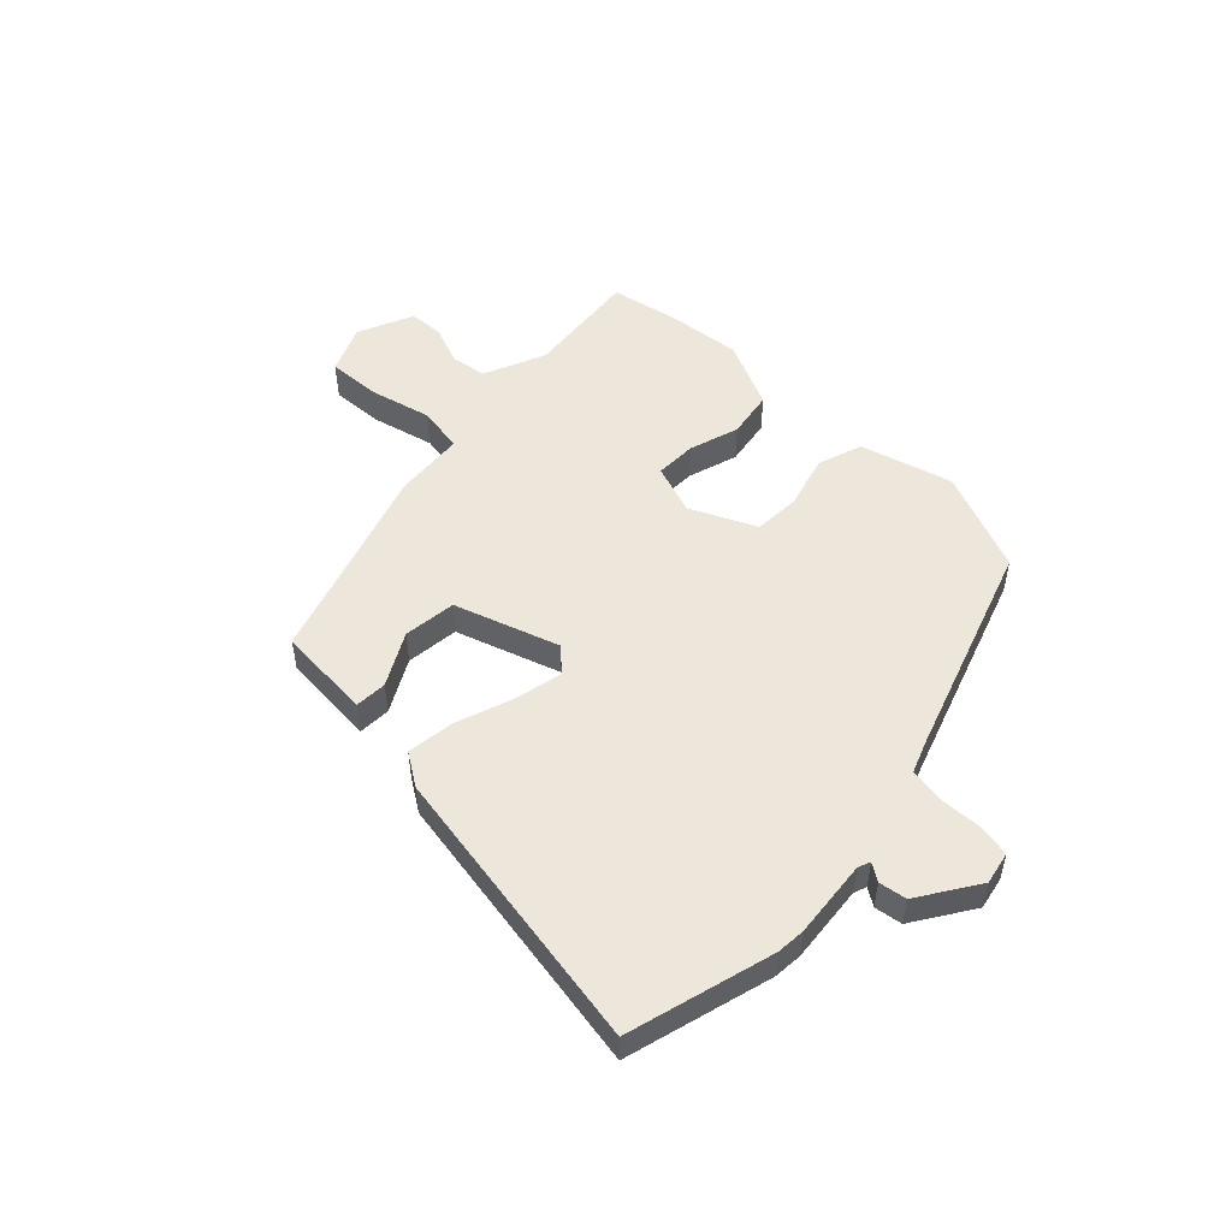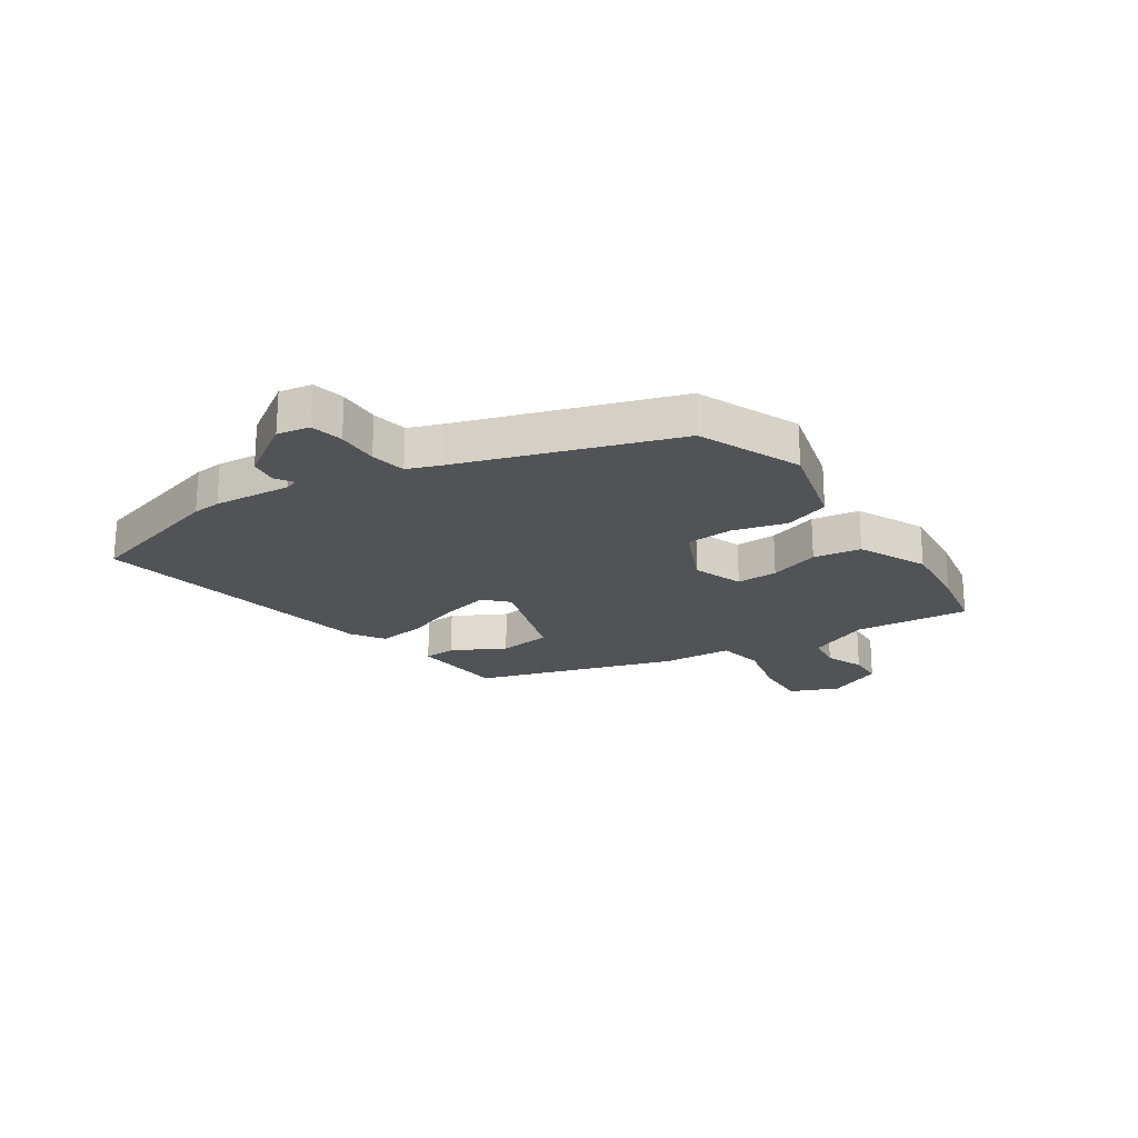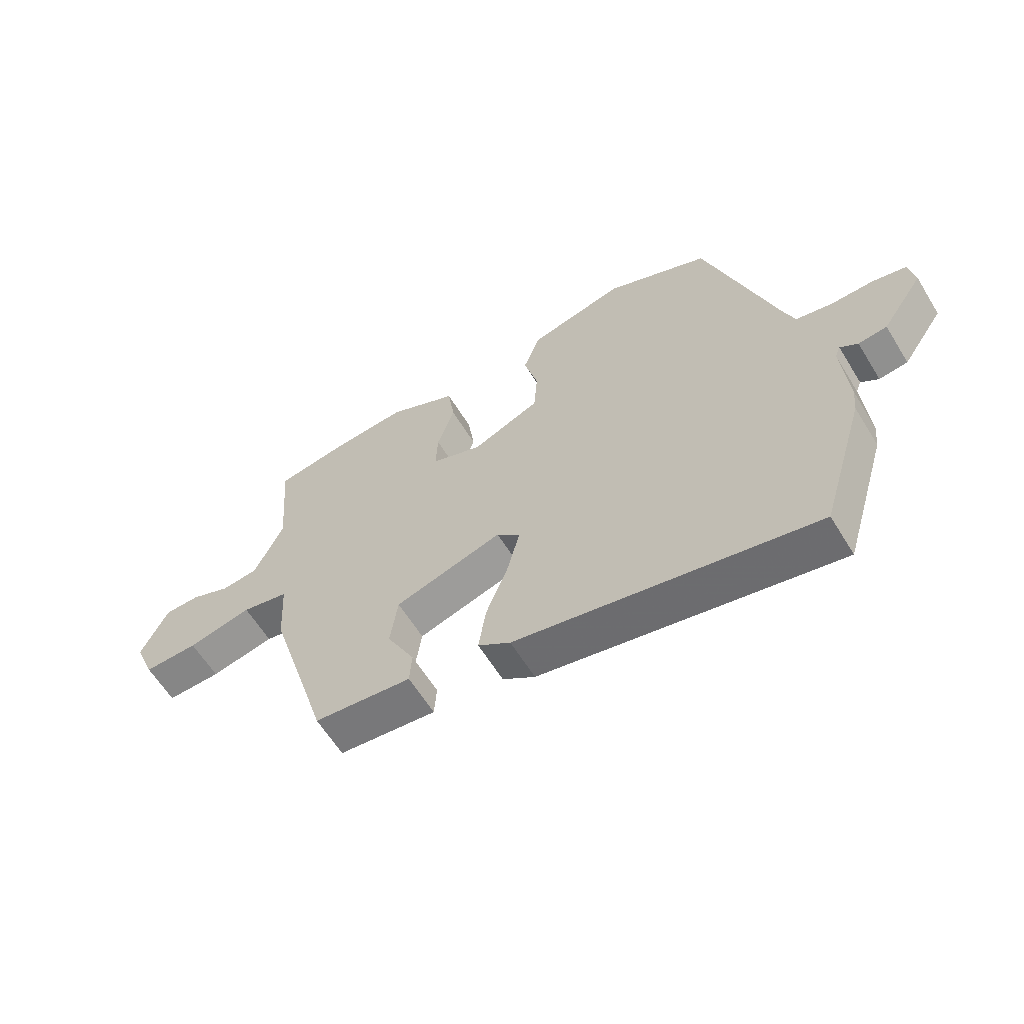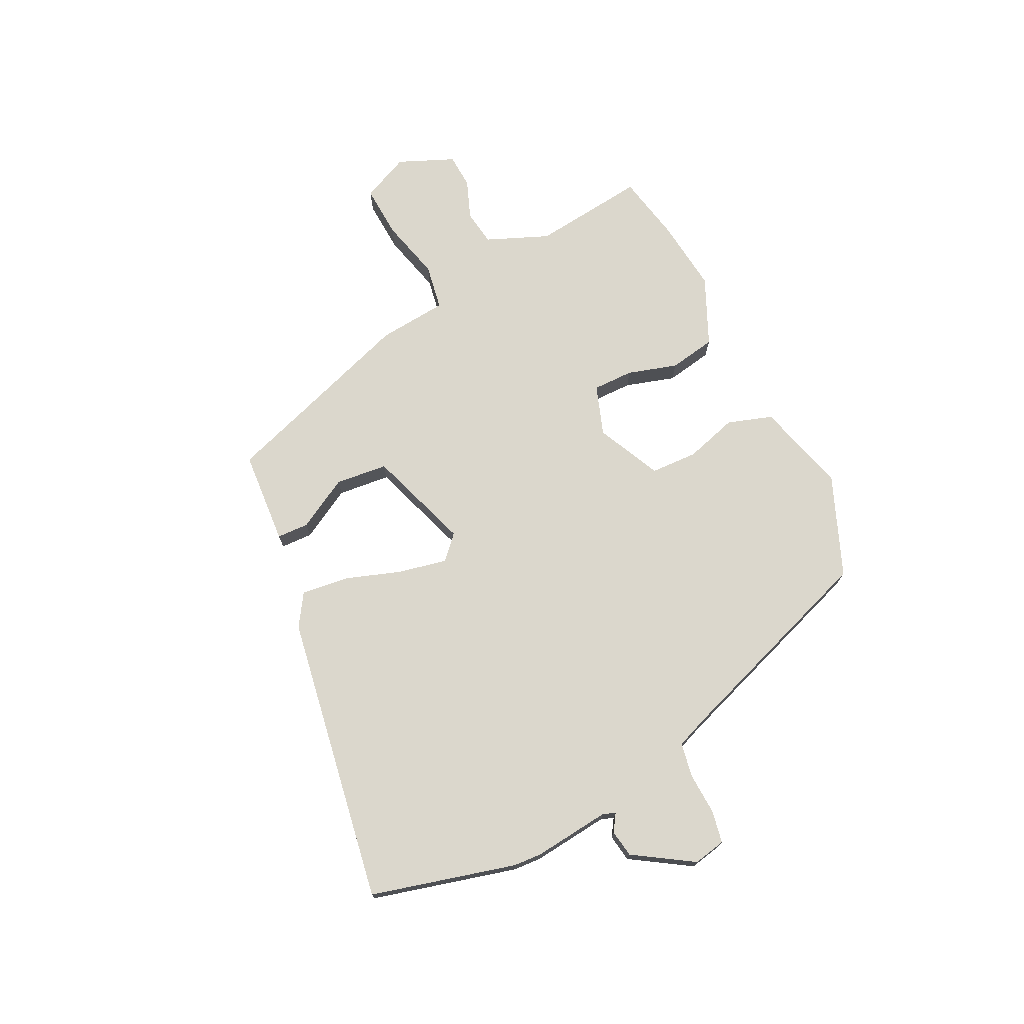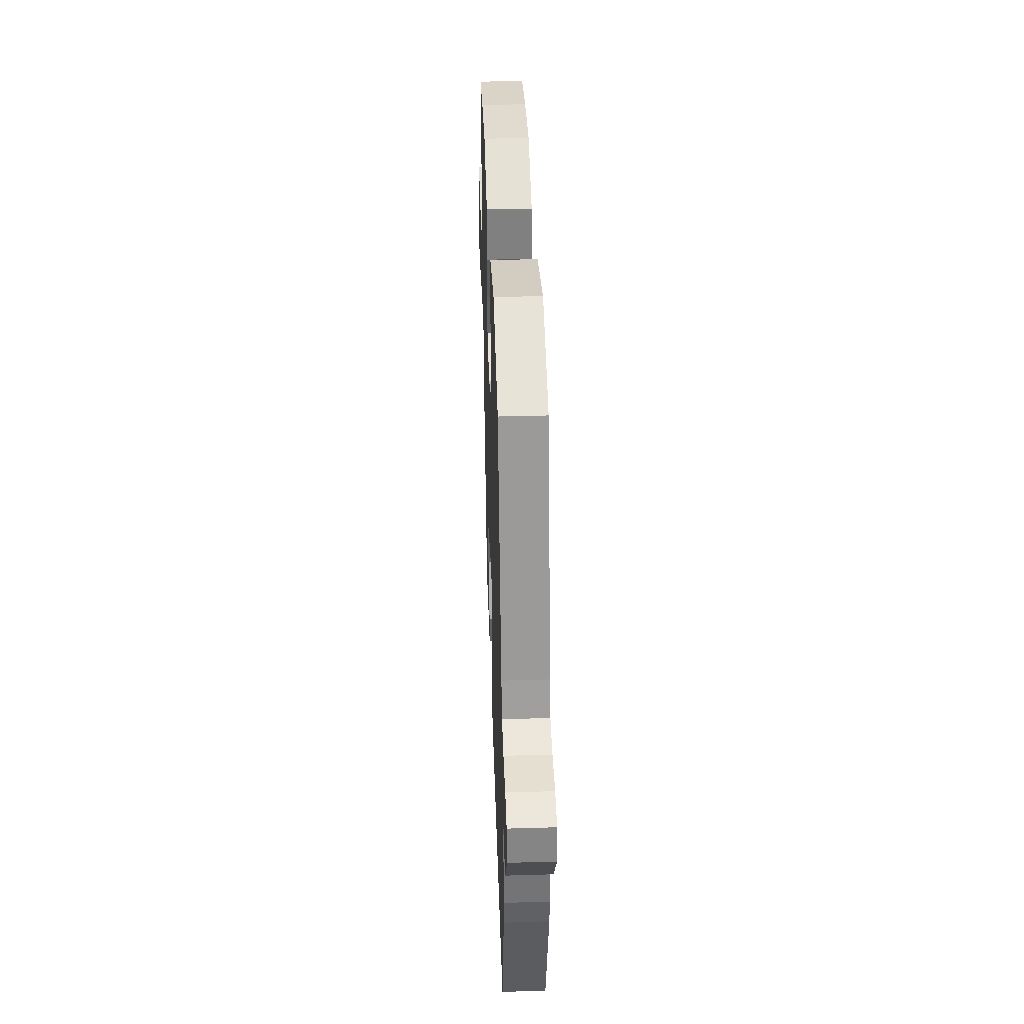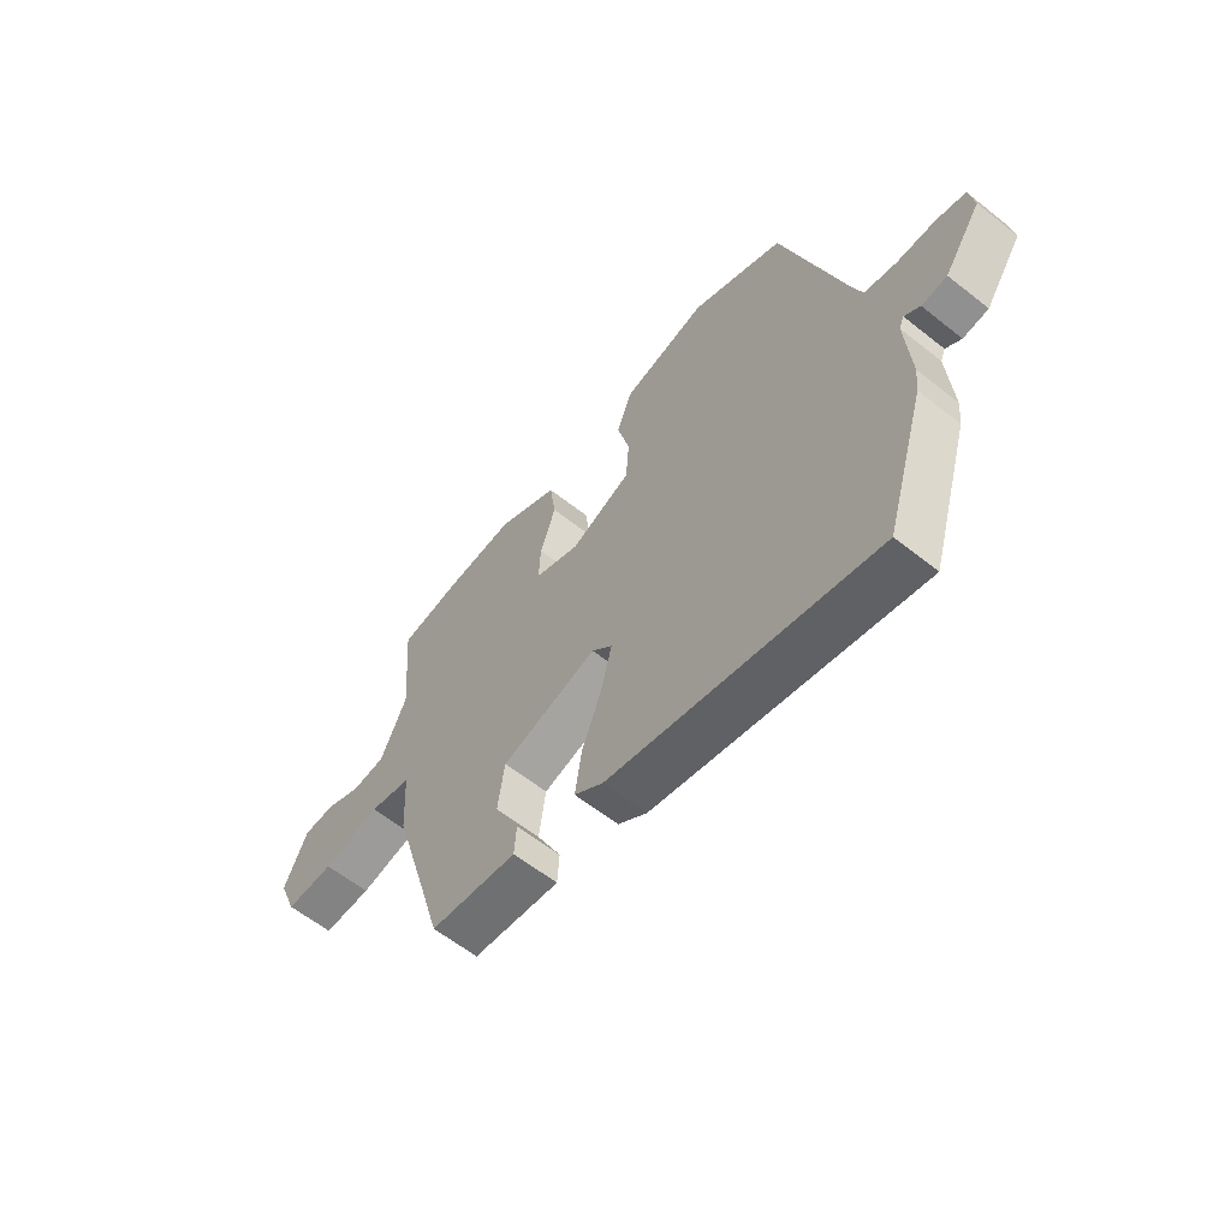
<metadata>
{"format":"obj","ext":"obj","renderer":"f3d","projection":"perspective","resolution":1024,"background":"white","views":[{"elev":51.2,"azim":-137.7,"up":"+Y"},{"elev":-21.7,"azim":-57.2,"up":"+Y"},{"elev":-61.4,"azim":-148.5,"up":"+Z"},{"elev":73.1,"azim":-118.3,"up":"+Y"},{"elev":38.1,"azim":-92.1,"up":"+Z"},{"elev":-60.0,"azim":-129.2,"up":"+Z"}]}
</metadata>
<code>
v 0.438 0.07 -0.32
v 0.398 0.07 -0.455
v 0.23 0.07 -0.473
v 0.226 0.07 -0.416
v 0.274 0.07 -0.322
v 0.261 0.07 -0.229
v 0.075 0.07 -0.173
v 0.035 0.07 -0.213
v 0.056 0.07 -0.298
v 0.094 0.07 -0.397
v 0.107 0.07 -0.481
v 0.051 0.07 -0.52
v -0.462 0.07 -0.625
v -0.539 0.07 -0.37
v -0.544 0.07 -0.32
v -0.534 0.07 -0.182
v -0.543 0.07 -0.16
v -0.573 0.07 -0.181
v -0.622 0.07 -0.175
v -0.693 0.07 -0.072
v -0.683 0.07 -0.014
v -0.626 0.07 -0.001
v -0.552 0.07 -0.002
v -0.49 0.07 0.011
v -0.47 0.07 0.068
v -0.351 0.07 0.449
v -0.173 0.07 0.529
v -0.009 0.07 0.489
v 0.02 0.07 0.41
v -0.004 0.07 0.316
v 0.002 0.07 0.232
v 0.119 0.07 0.182
v 0.207 0.07 0.216
v 0.204 0.07 0.289
v 0.174 0.07 0.377
v 0.186 0.07 0.461
v 0.305 0.07 0.52
v 0.437 0.07 0.51
v 0.558 0.07 0.49
v 0.542 0.07 0.287
v 0.592 0.07 0.178
v 0.656 0.07 0.171
v 0.724 0.07 0.2
v 0.786 0.07 0.199
v 0.832 0.07 0.101
v 0.797 0.07 0.015
v 0.703 0.07 0.017
v 0.592 0.07 0.041
v 0.511 0.07 0.024
v 0.504 0.07 -0.1
v 0.438 0 -0.32
v 0.398 0 -0.455
v 0.23 0 -0.473
v 0.226 0 -0.416
v 0.274 0 -0.322
v 0.261 0 -0.229
v 0.075 0 -0.173
v 0.035 0 -0.213
v 0.056 0 -0.298
v 0.094 0 -0.397
v 0.107 0 -0.481
v 0.051 0 -0.52
v -0.462 0 -0.625
v -0.539 0 -0.37
v -0.544 0 -0.32
v -0.534 0 -0.182
v -0.543 0 -0.16
v -0.573 0 -0.181
v -0.622 0 -0.175
v -0.693 0 -0.072
v -0.683 0 -0.014
v -0.626 0 -0.001
v -0.552 0 -0.002
v -0.49 0 0.011
v -0.47 0 0.068
v -0.351 0 0.449
v -0.173 0 0.529
v -0.009 0 0.489
v 0.02 0 0.41
v -0.004 0 0.316
v 0.002 0 0.232
v 0.119 0 0.182
v 0.207 0 0.216
v 0.204 0 0.289
v 0.174 0 0.377
v 0.186 0 0.461
v 0.305 0 0.52
v 0.437 0 0.51
v 0.558 0 0.49
v 0.542 0 0.287
v 0.592 0 0.178
v 0.656 0 0.171
v 0.724 0 0.2
v 0.786 0 0.199
v 0.832 0 0.101
v 0.797 0 0.015
v 0.703 0 0.017
v 0.592 0 0.041
v 0.511 0 0.024
v 0.504 0 -0.1
f 49 50 1
f 45 46 47 48
f 45 48 49
f 42 43 44 45
f 41 42 45 49
f 40 41 49
f 34 35 36 37
f 33 34 37 38
f 27 28 29 30
f 25 26 27 30
f 24 25 30 31
f 20 21 22 23
f 20 23 24
f 17 18 19 20
f 17 20 24
f 16 17 24 31
f 9 10 11 12
f 8 9 12 13
f 7 8 13 14
f 2 3 4 5
f 2 5 6
f 1 2 6
f 49 1 6
f 40 49 6 7
f 33 38 39 40
f 32 33 40 7
f 15 16 31 32
f 7 14 15 32
f 51 100 99
f 98 97 96 95
f 99 98 95
f 95 94 93 92
f 99 95 92 91
f 99 91 90
f 87 86 85 84
f 88 87 84 83
f 80 79 78 77
f 80 77 76 75
f 81 80 75 74
f 73 72 71 70
f 74 73 70
f 70 69 68 67
f 74 70 67
f 81 74 67 66
f 62 61 60 59
f 63 62 59 58
f 64 63 58 57
f 55 54 53 52
f 56 55 52
f 56 52 51
f 56 51 99
f 57 56 99 90
f 90 89 88 83
f 57 90 83 82
f 82 81 66 65
f 82 65 64 57
f 1 51 52 2
f 2 52 53 3
f 3 53 54 4
f 4 54 55 5
f 5 55 56 6
f 6 56 57 7
f 7 57 58 8
f 8 58 59 9
f 9 59 60 10
f 10 60 61 11
f 11 61 62 12
f 12 62 63 13
f 13 63 64 14
f 14 64 65 15
f 15 65 66 16
f 16 66 67 17
f 17 67 68 18
f 18 68 69 19
f 19 69 70 20
f 20 70 71 21
f 21 71 72 22
f 22 72 73 23
f 23 73 74 24
f 24 74 75 25
f 25 75 76 26
f 26 76 77 27
f 27 77 78 28
f 28 78 79 29
f 29 79 80 30
f 30 80 81 31
f 31 81 82 32
f 32 82 83 33
f 33 83 84 34
f 34 84 85 35
f 35 85 86 36
f 36 86 87 37
f 37 87 88 38
f 38 88 89 39
f 39 89 90 40
f 40 90 91 41
f 41 91 92 42
f 42 92 93 43
f 43 93 94 44
f 44 94 95 45
f 45 95 96 46
f 46 96 97 47
f 47 97 98 48
f 48 98 99 49
f 49 99 100 50
f 50 100 51 1

</code>
